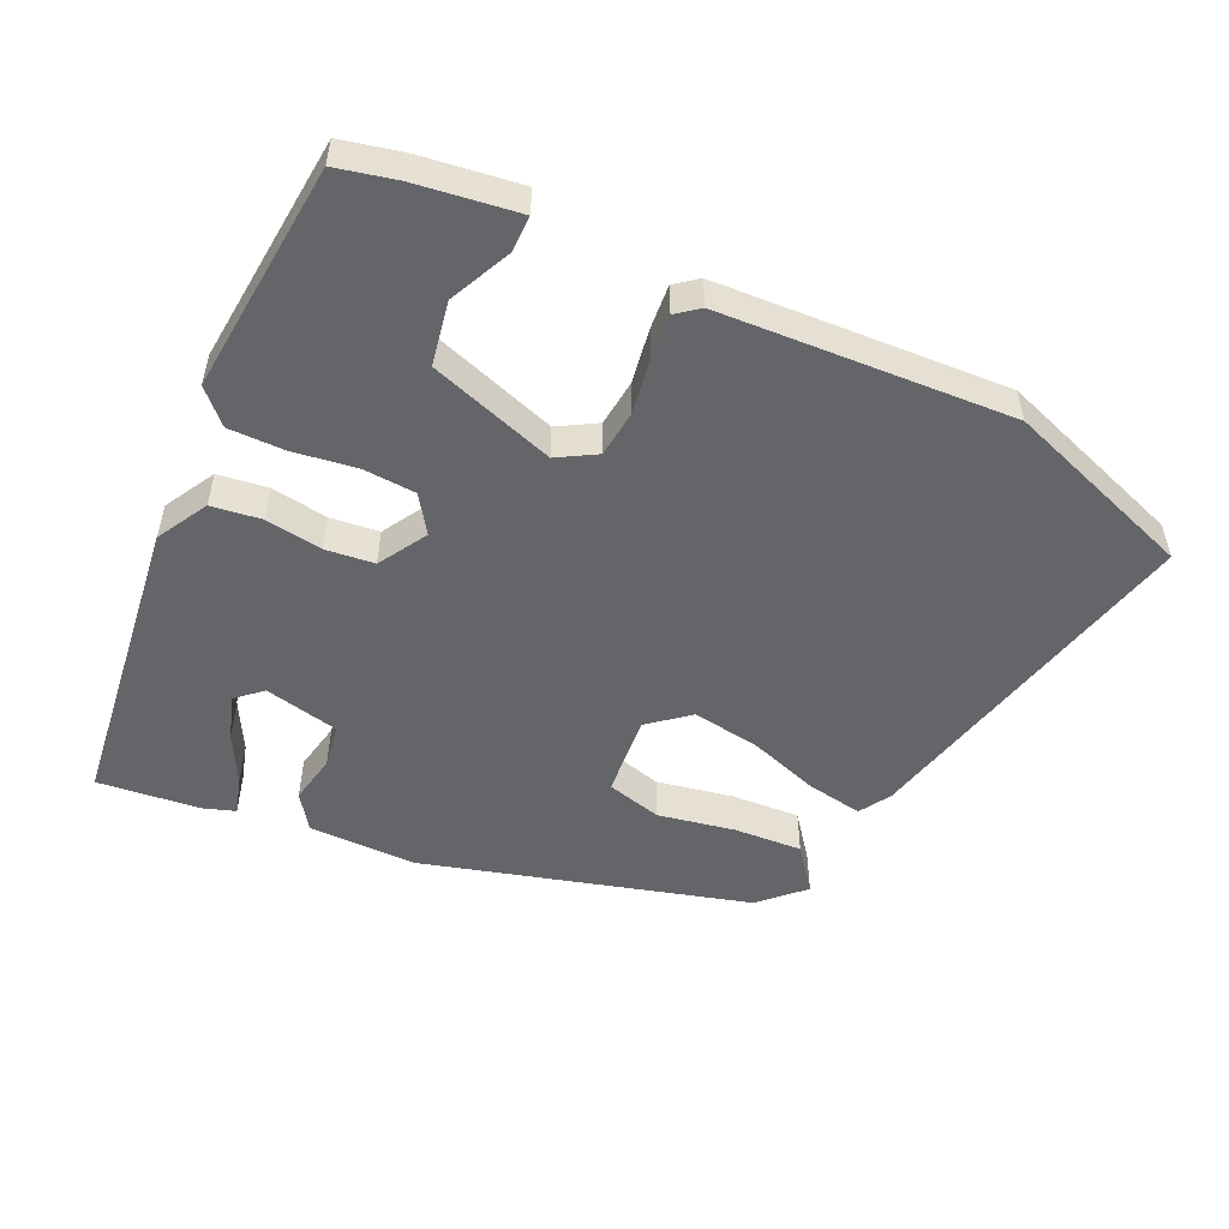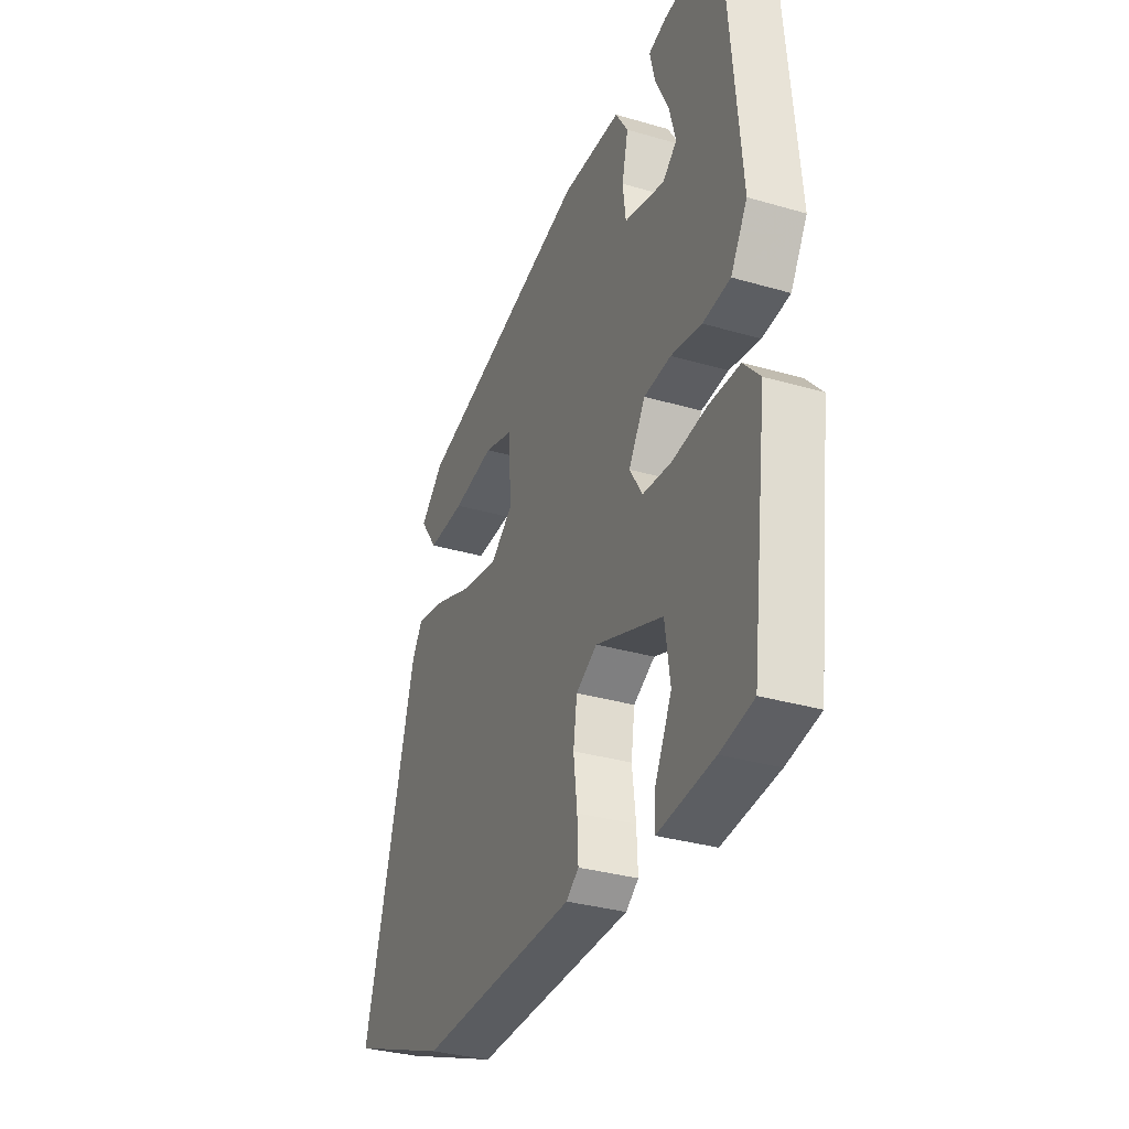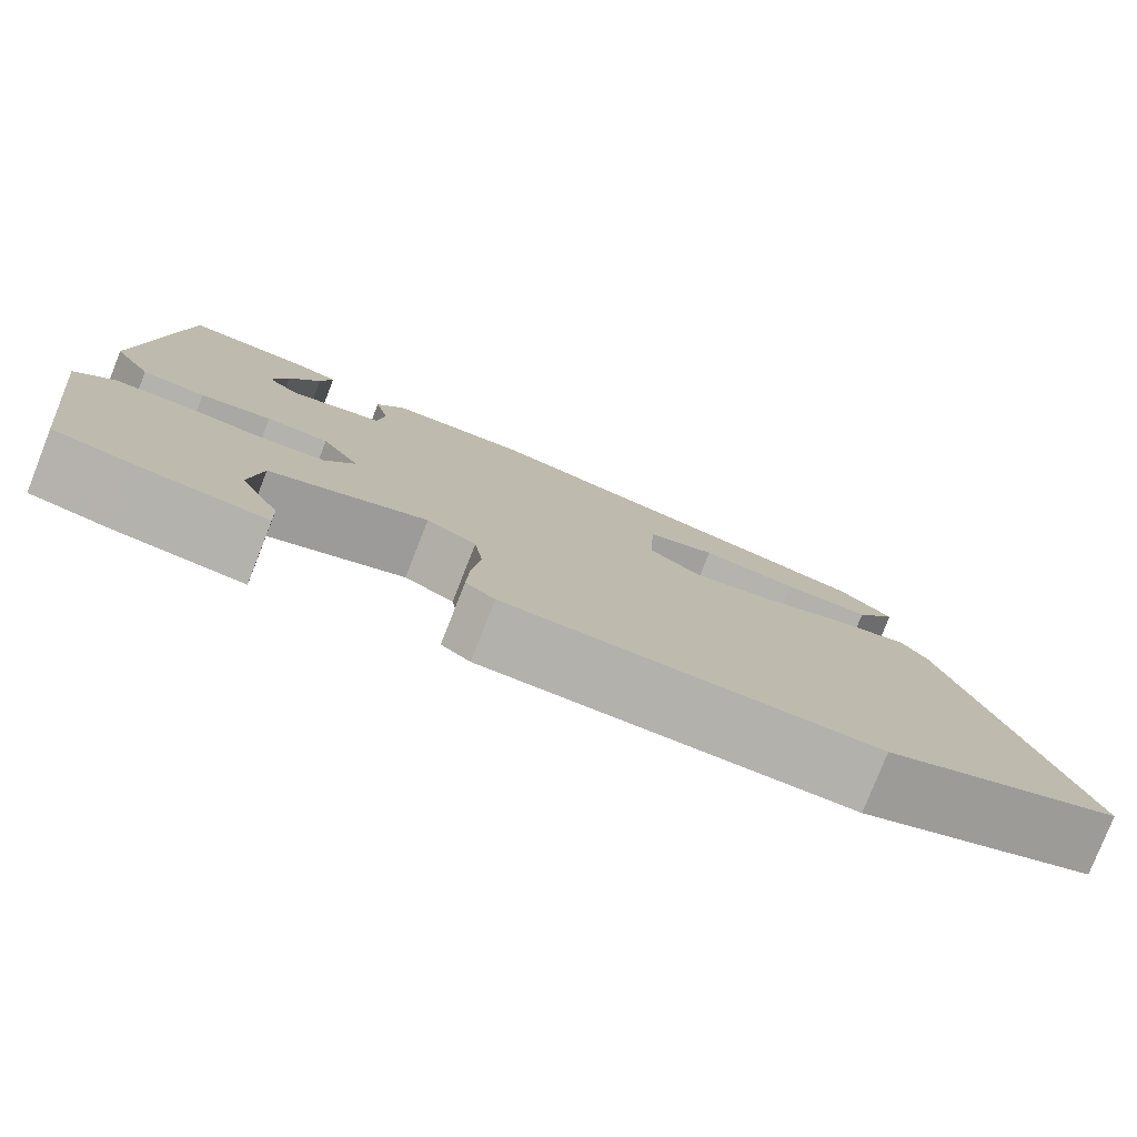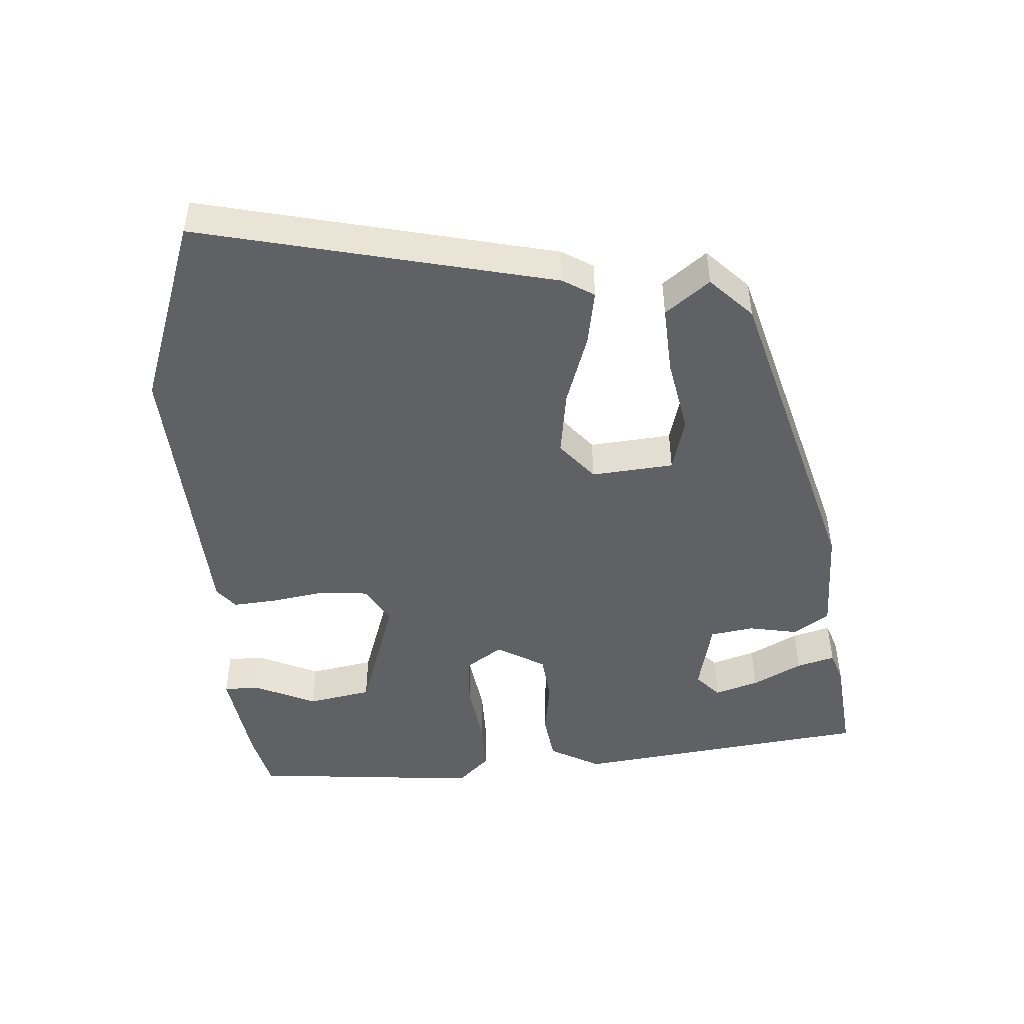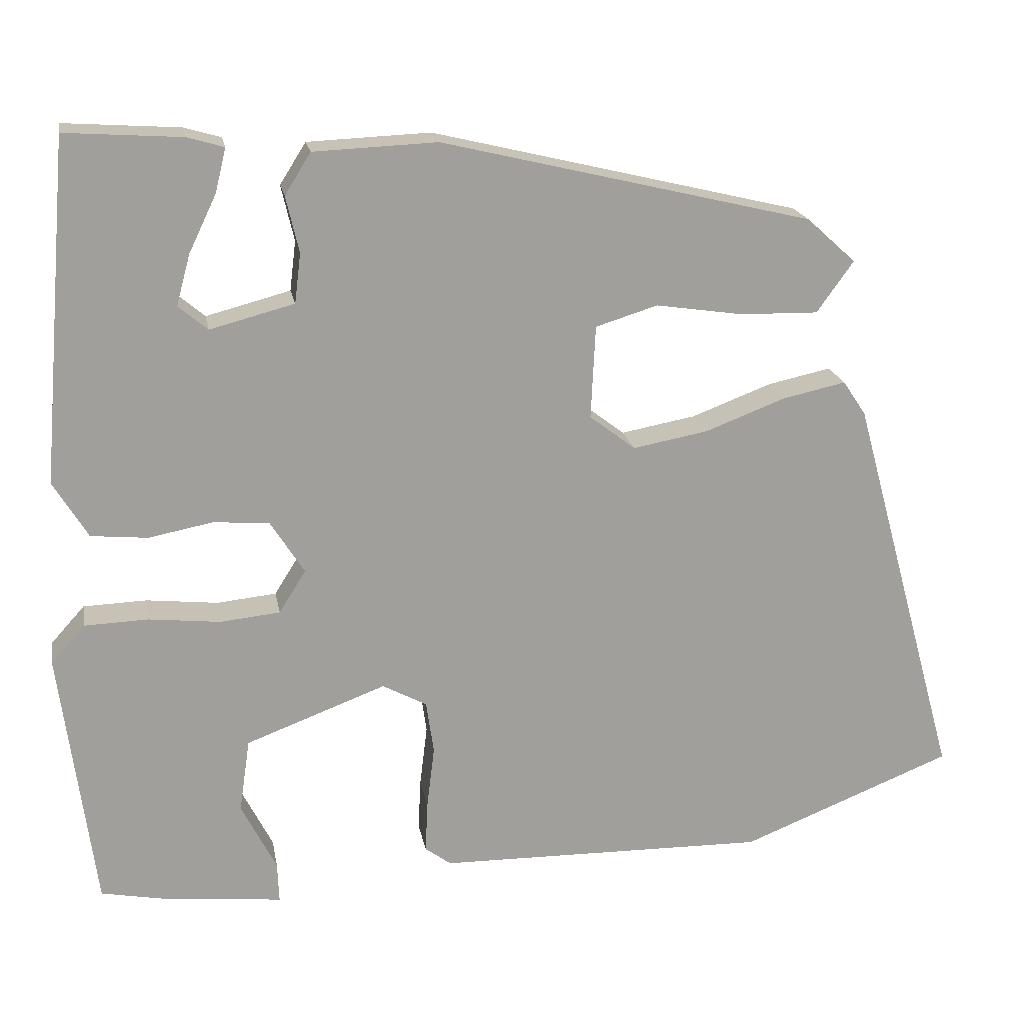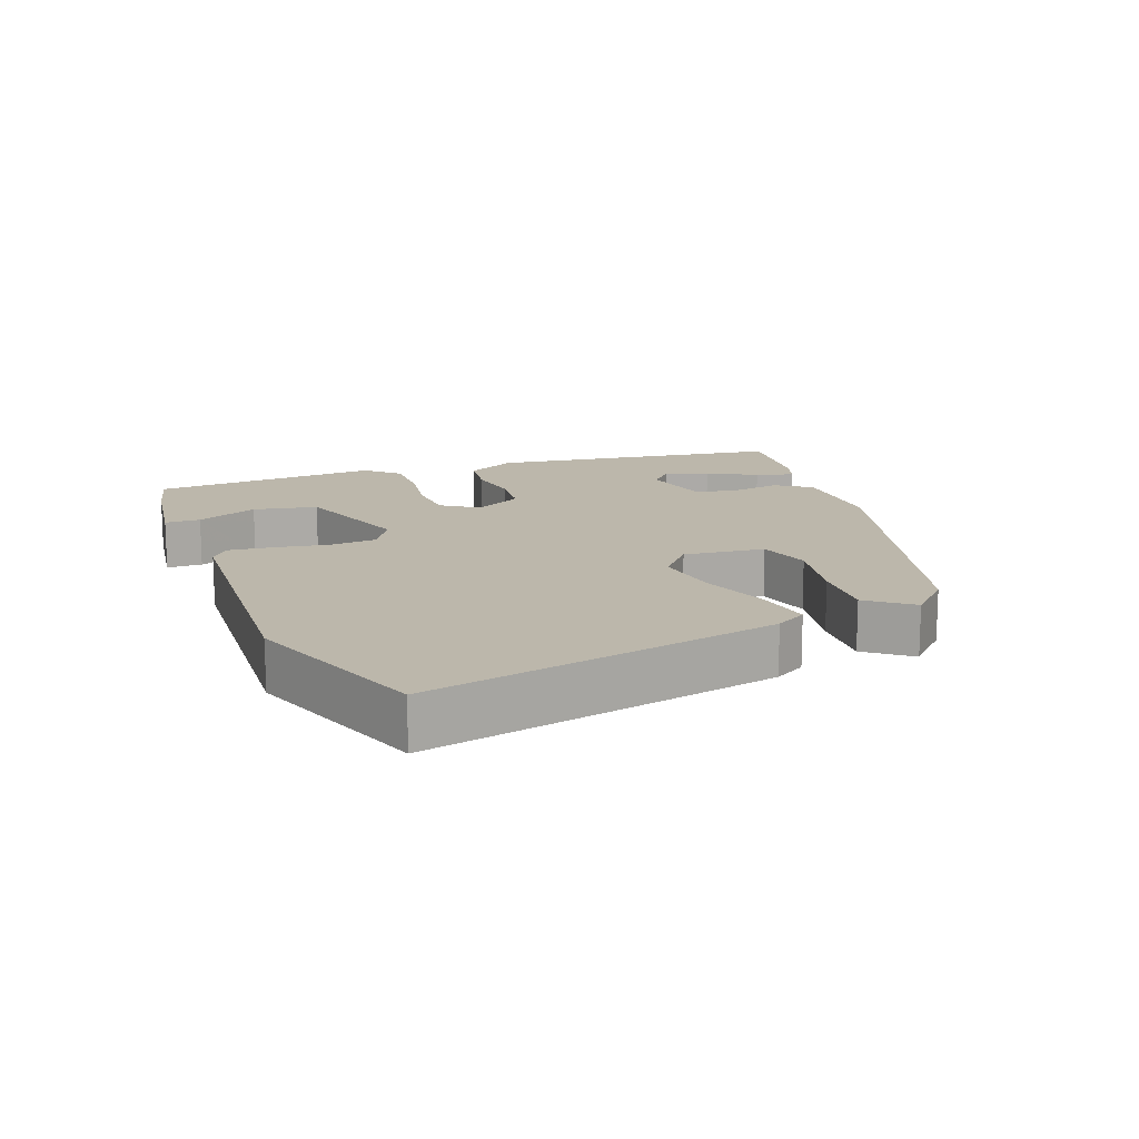
<metadata>
{"format":"obj","ext":"obj","renderer":"f3d","projection":"perspective","resolution":1024,"background":"white","views":[{"elev":-51.6,"azim":157.1,"up":"+Y"},{"elev":-33.1,"azim":68.2,"up":"+Z"},{"elev":-78.8,"azim":158.5,"up":"+Z"},{"elev":-46.8,"azim":-83.8,"up":"+Y"},{"elev":19.1,"azim":169.9,"up":"+Z"},{"elev":14.3,"azim":-108.1,"up":"+Y"}]}
</metadata>
<code>
v 0.498 0.07 -0.531
v 0.409 0.07 -0.548
v 0.258 0.07 -0.563
v 0.26 0.07 -0.51
v 0.306 0.07 -0.42
v 0.292 0.07 -0.324
v 0.109 0.07 -0.255
v 0.051 0.07 -0.286
v 0.041 0.07 -0.355
v 0.051 0.07 -0.437
v 0.054 0.07 -0.504
v 0.02 0.07 -0.529
v -0.412 0.07 -0.535
v -0.69 0.07 -0.424
v -0.548 0.07 0.093
v -0.518 0.07 0.138
v -0.435 0.07 0.12
v -0.33 0.07 0.08
v -0.232 0.07 0.062
v -0.172 0.07 0.108
v -0.178 0.07 0.23
v -0.259 0.07 0.255
v -0.373 0.07 0.238
v -0.475 0.07 0.236
v -0.523 0.07 0.303
v -0.459 0.07 0.361
v 0.025 0.07 0.477
v 0.186 0.07 0.47
v 0.22 0.07 0.416
v 0.203 0.07 0.343
v 0.211 0.07 0.278
v 0.321 0.07 0.249
v 0.359 0.07 0.281
v 0.341 0.07 0.347
v 0.305 0.07 0.422
v 0.291 0.07 0.479
v 0.339 0.07 0.493
v 0.491 0.07 0.503
v 0.529 0.07 0.057
v 0.484 0.07 -0.017
v 0.41 0.07 -0.024
v 0.327 0.07 -0.008
v 0.254 0.07 -0.013
v 0.209 0.07 -0.083
v 0.244 0.07 -0.139
v 0.322 0.07 -0.147
v 0.416 0.07 -0.137
v 0.499 0.07 -0.14
v 0.543 0.07 -0.189
v 0.498 0 -0.531
v 0.409 0 -0.548
v 0.258 0 -0.563
v 0.26 0 -0.51
v 0.306 0 -0.42
v 0.292 0 -0.324
v 0.109 0 -0.255
v 0.051 0 -0.286
v 0.041 0 -0.355
v 0.051 0 -0.437
v 0.054 0 -0.504
v 0.02 0 -0.529
v -0.412 0 -0.535
v -0.69 0 -0.424
v -0.548 0 0.093
v -0.518 0 0.138
v -0.435 0 0.12
v -0.33 0 0.08
v -0.232 0 0.062
v -0.172 0 0.108
v -0.178 0 0.23
v -0.259 0 0.255
v -0.373 0 0.238
v -0.475 0 0.236
v -0.523 0 0.303
v -0.459 0 0.361
v 0.025 0 0.477
v 0.186 0 0.47
v 0.22 0 0.416
v 0.203 0 0.343
v 0.211 0 0.278
v 0.321 0 0.249
v 0.359 0 0.281
v 0.341 0 0.347
v 0.305 0 0.422
v 0.291 0 0.479
v 0.339 0 0.493
v 0.491 0 0.503
v 0.529 0 0.057
v 0.484 0 -0.017
v 0.41 0 -0.024
v 0.327 0 -0.008
v 0.254 0 -0.013
v 0.209 0 -0.083
v 0.244 0 -0.139
v 0.322 0 -0.147
v 0.416 0 -0.137
v 0.499 0 -0.14
v 0.543 0 -0.189
f 49 1 2
f 48 49 2
f 47 48 2
f 46 47 2
f 45 46 2
f 44 45 2
f 40 41 42
f 39 40 42
f 38 39 42
f 38 42 43
f 36 37 38
f 35 36 38
f 34 35 38
f 33 34 38
f 33 38 43 44
f 28 29 30
f 27 28 30
f 26 27 30
f 25 26 30
f 24 25 30
f 23 24 30
f 22 23 30
f 21 22 30 31
f 20 21 31 32
f 16 17 18
f 15 16 18
f 14 15 18
f 13 14 18
f 12 13 18
f 11 12 18
f 10 11 18
f 9 10 18
f 8 9 18 19
f 19 20 32
f 8 19 32
f 7 8 32
f 2 3 4 5
f 2 5 6
f 44 2 6
f 7 32 33 44
f 6 7 44
f 51 50 98
f 51 98 97
f 51 97 96
f 51 96 95
f 51 95 94
f 51 94 93
f 91 90 89
f 91 89 88
f 91 88 87
f 92 91 87
f 87 86 85
f 87 85 84
f 87 84 83
f 87 83 82
f 93 92 87 82
f 79 78 77
f 79 77 76
f 79 76 75
f 79 75 74
f 79 74 73
f 79 73 72
f 79 72 71
f 80 79 71 70
f 81 80 70 69
f 67 66 65
f 67 65 64
f 67 64 63
f 67 63 62
f 67 62 61
f 67 61 60
f 67 60 59
f 67 59 58
f 68 67 58 57
f 81 69 68
f 81 68 57
f 81 57 56
f 54 53 52 51
f 55 54 51
f 55 51 93
f 93 82 81 56
f 93 56 55
f 1 50 51 2
f 2 51 52 3
f 3 52 53 4
f 4 53 54 5
f 5 54 55 6
f 6 55 56 7
f 7 56 57 8
f 8 57 58 9
f 9 58 59 10
f 10 59 60 11
f 11 60 61 12
f 12 61 62 13
f 13 62 63 14
f 14 63 64 15
f 15 64 65 16
f 16 65 66 17
f 17 66 67 18
f 18 67 68 19
f 19 68 69 20
f 20 69 70 21
f 21 70 71 22
f 22 71 72 23
f 23 72 73 24
f 24 73 74 25
f 25 74 75 26
f 26 75 76 27
f 27 76 77 28
f 28 77 78 29
f 29 78 79 30
f 30 79 80 31
f 31 80 81 32
f 32 81 82 33
f 33 82 83 34
f 34 83 84 35
f 35 84 85 36
f 36 85 86 37
f 37 86 87 38
f 38 87 88 39
f 39 88 89 40
f 40 89 90 41
f 41 90 91 42
f 42 91 92 43
f 43 92 93 44
f 44 93 94 45
f 45 94 95 46
f 46 95 96 47
f 47 96 97 48
f 48 97 98 49
f 49 98 50 1

</code>
